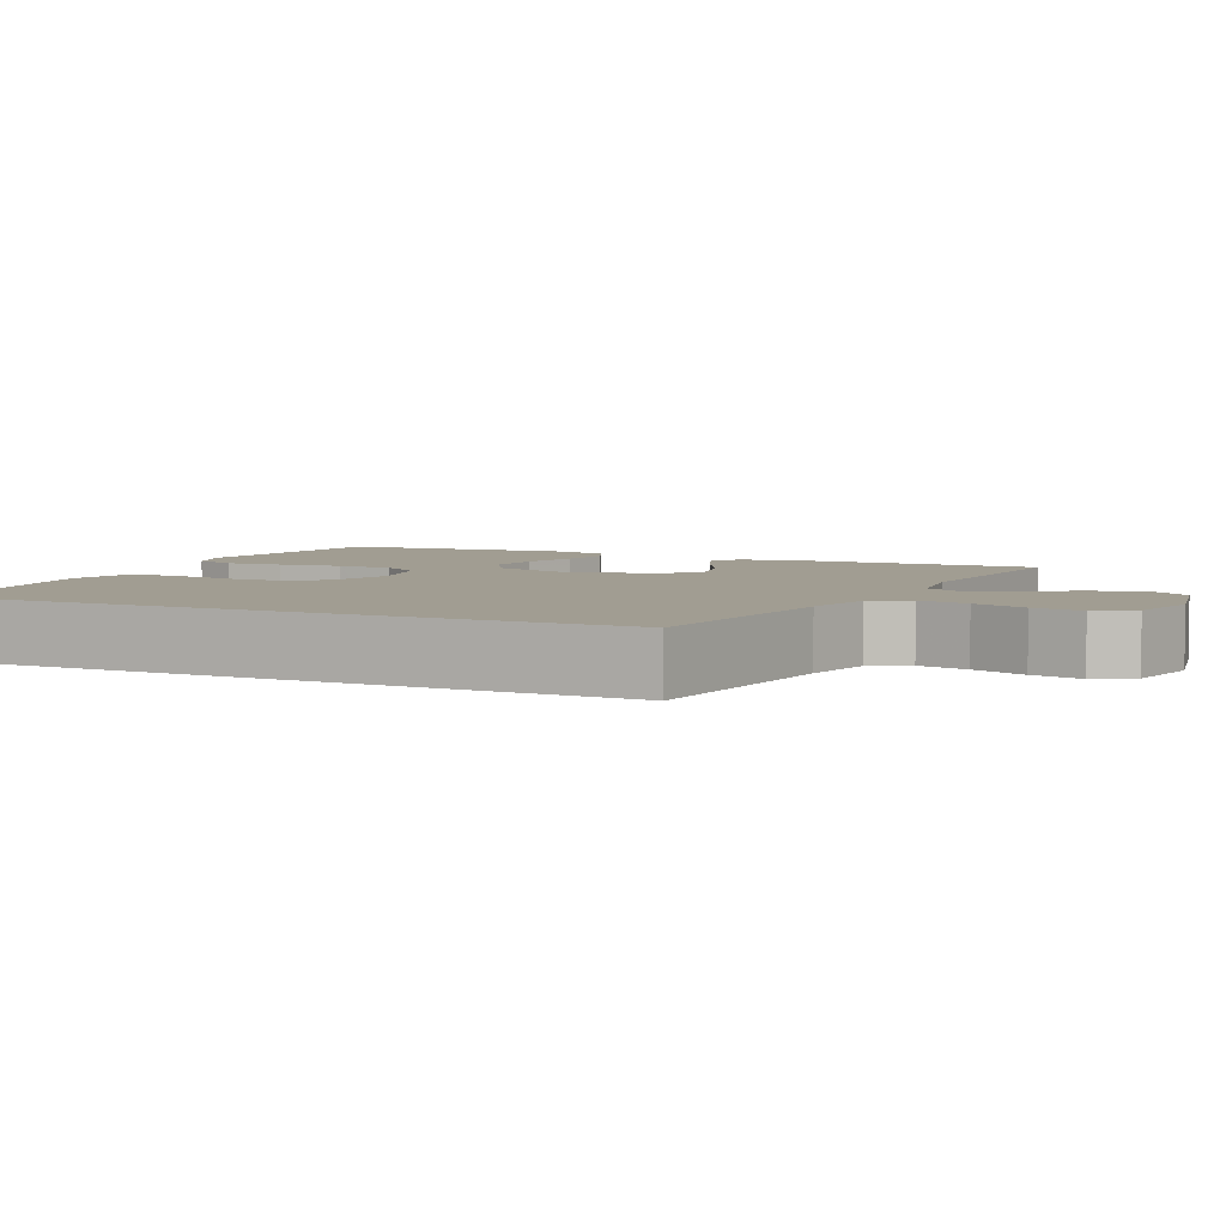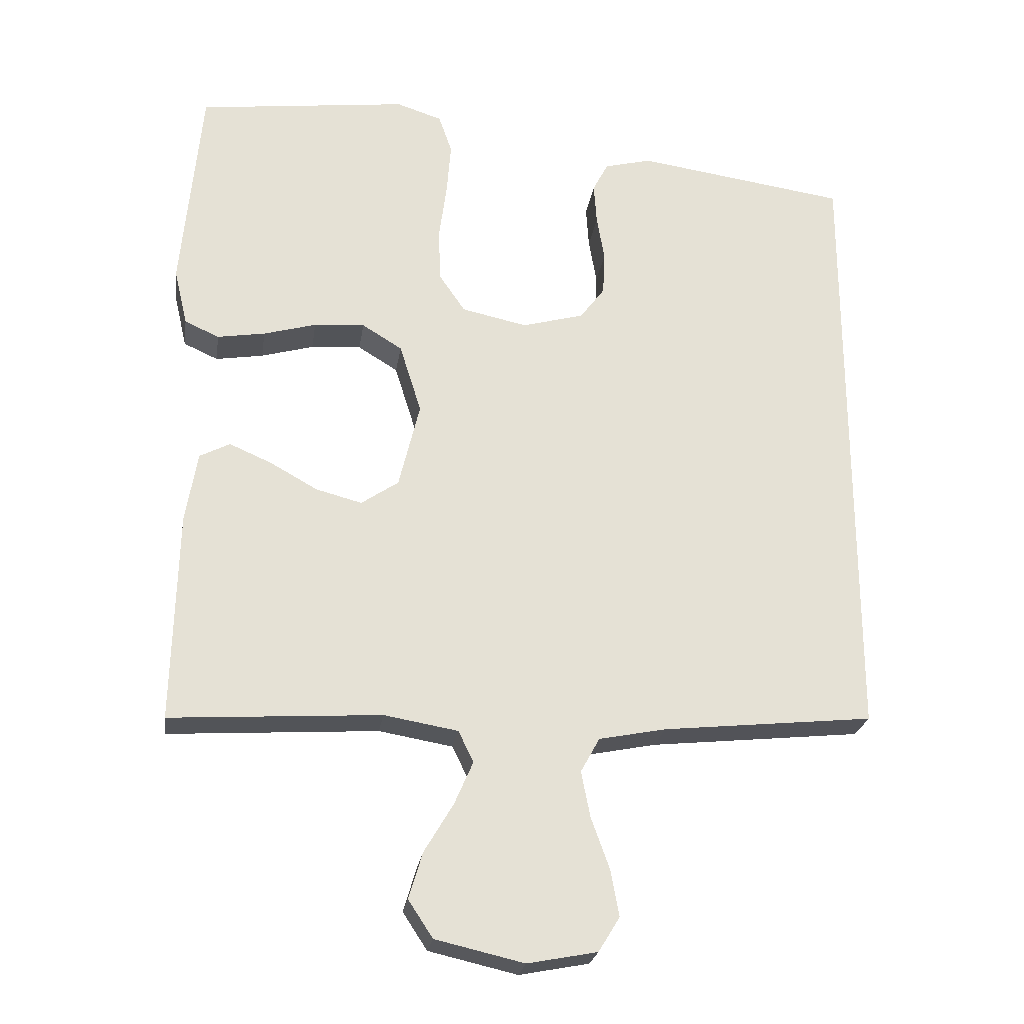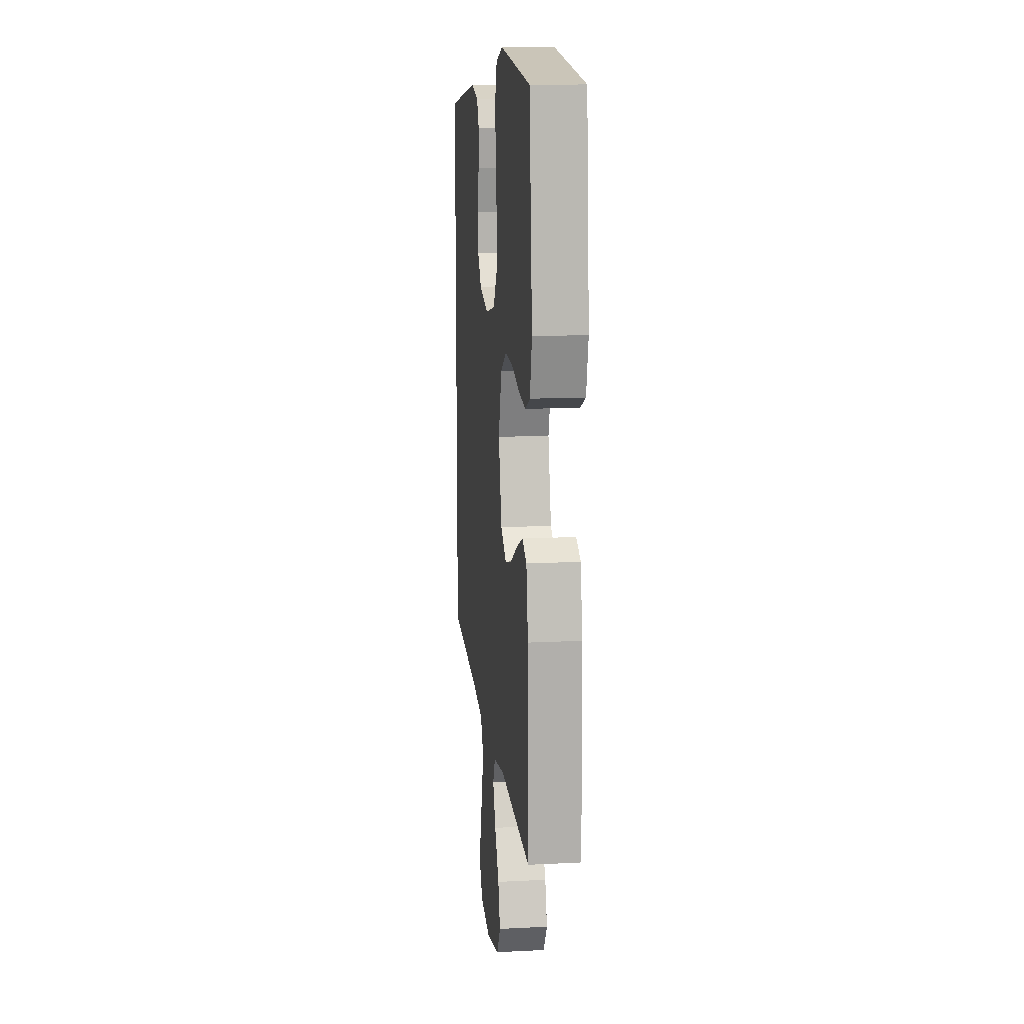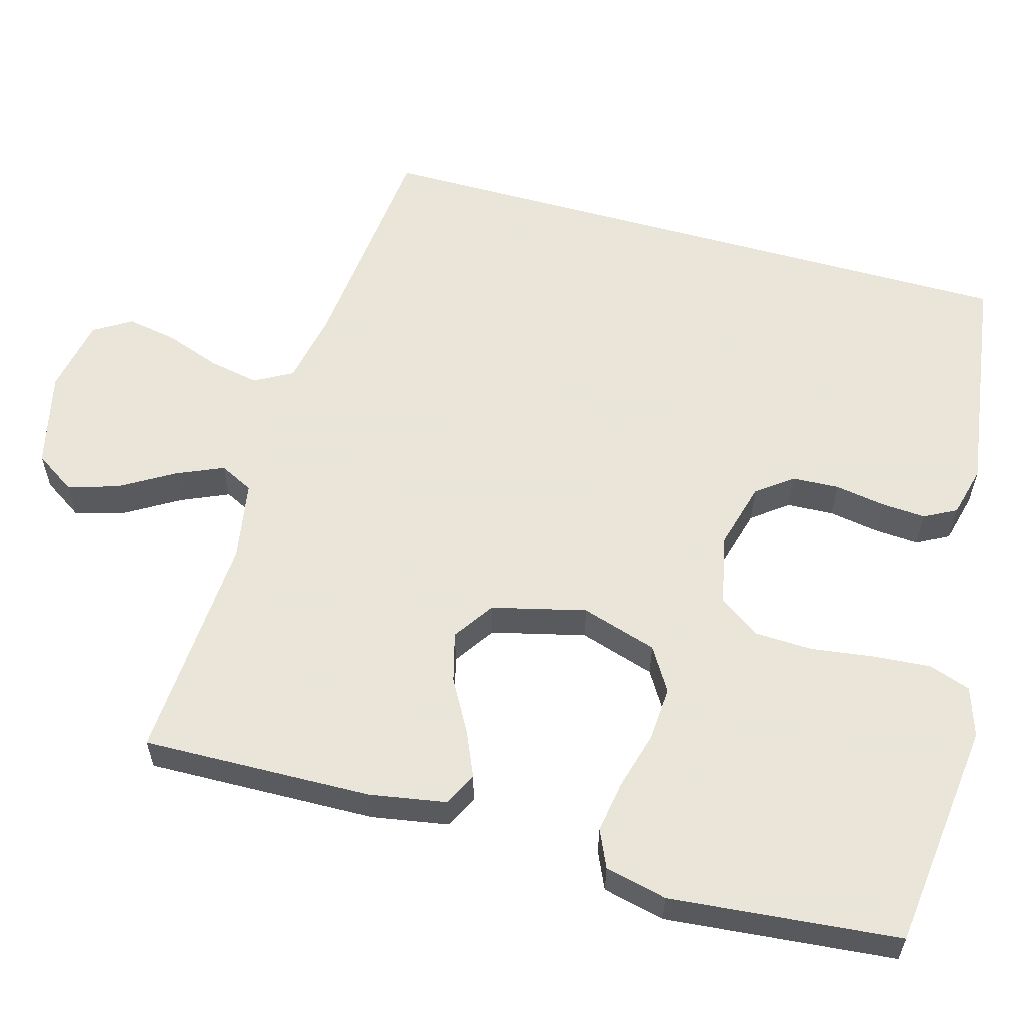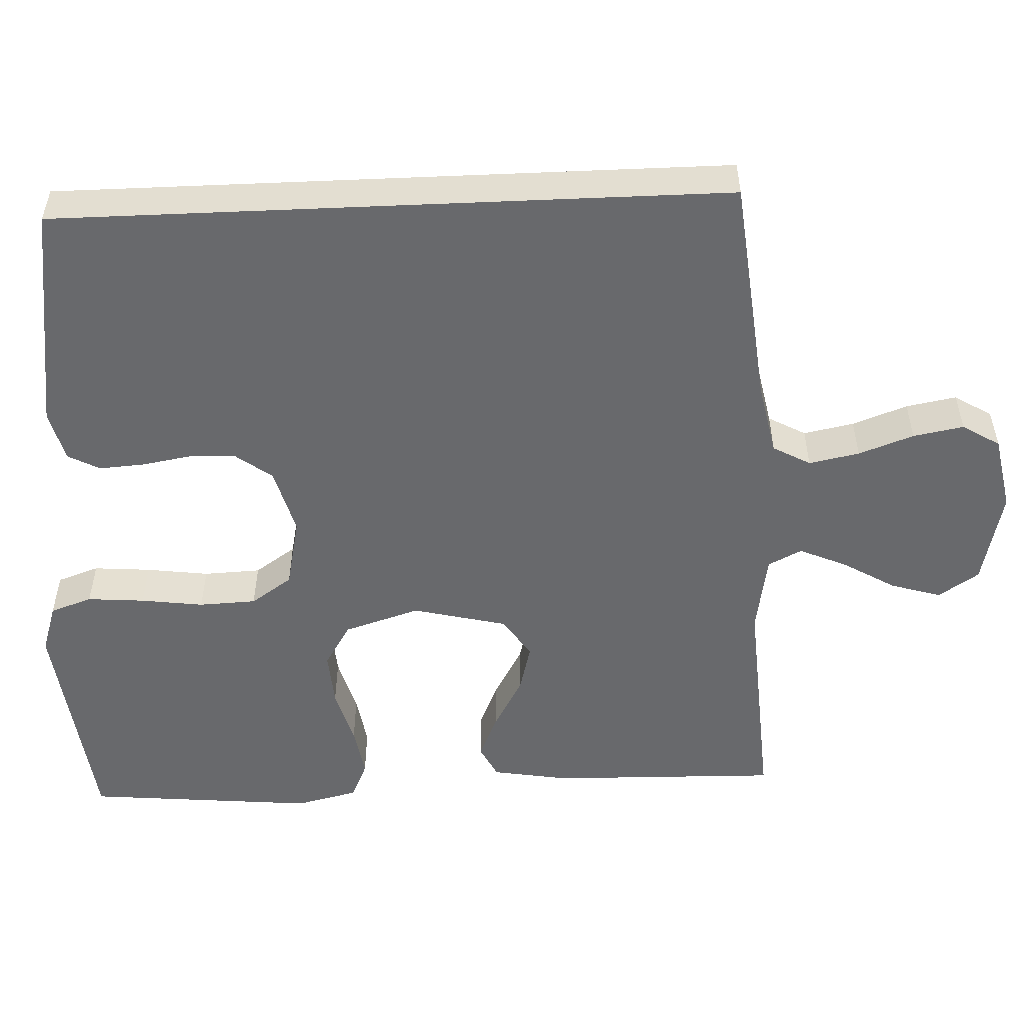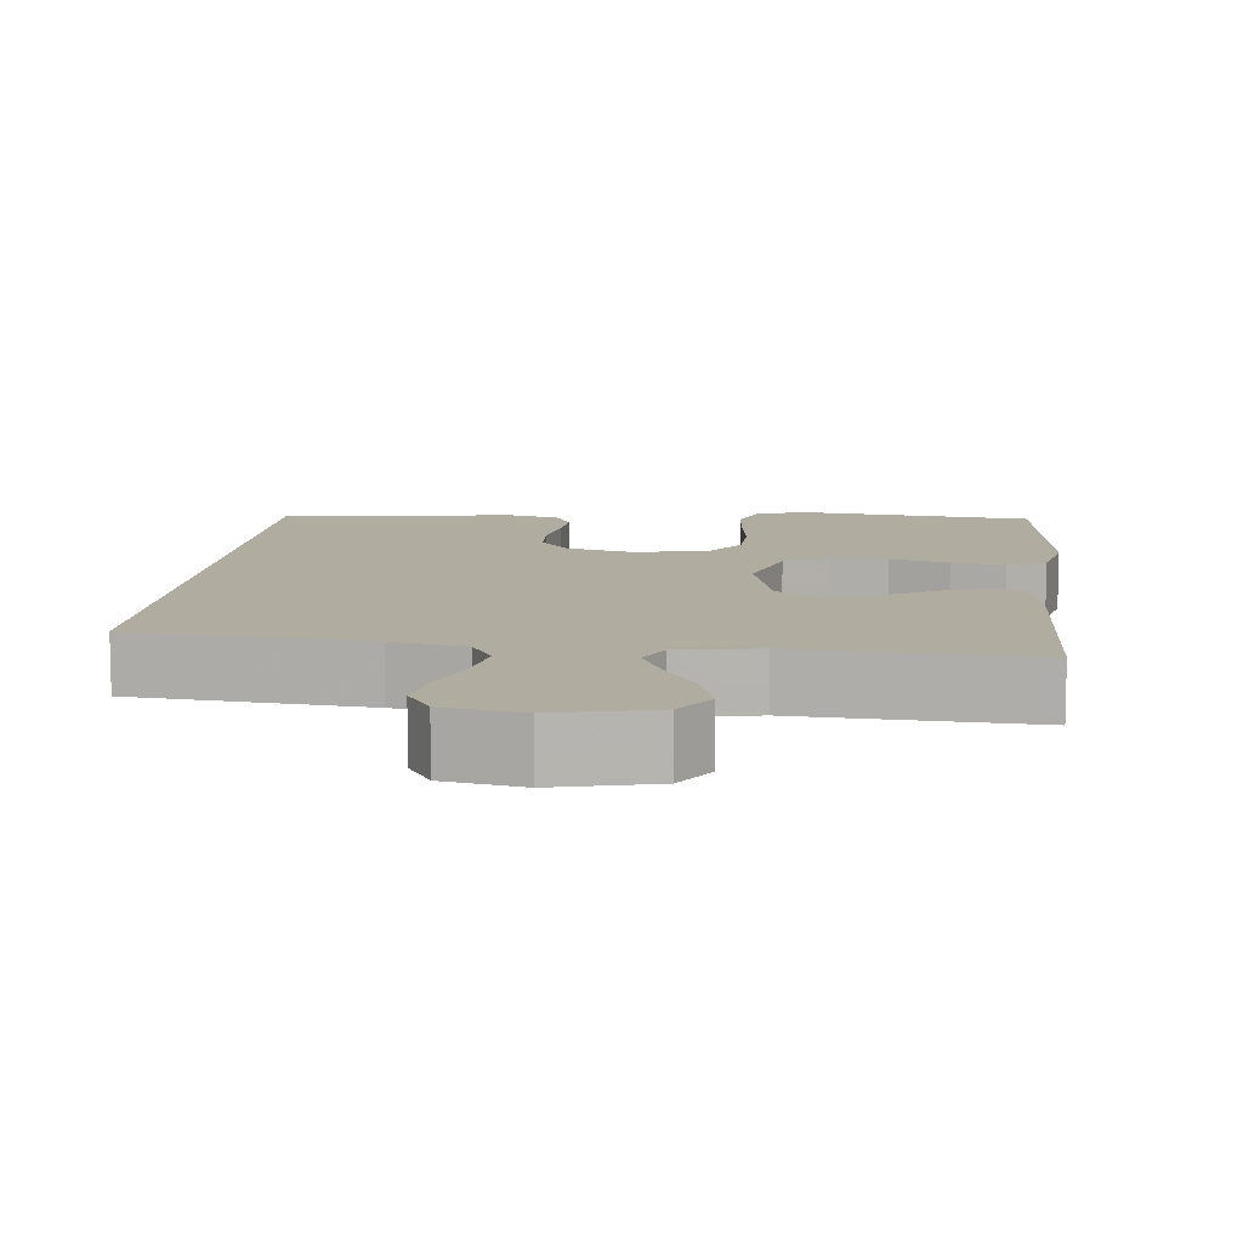
<metadata>
{"format":"obj","ext":"obj","renderer":"f3d","projection":"perspective","resolution":1024,"background":"white","views":[{"elev":4.7,"azim":116.3,"up":"+Y"},{"elev":-24.3,"azim":-8.4,"up":"+Z"},{"elev":13.4,"azim":-96.6,"up":"+Z"},{"elev":58.6,"azim":-74.4,"up":"+Y"},{"elev":-52.8,"azim":92.5,"up":"+Y"},{"elev":10.1,"azim":-174.4,"up":"+Y"}]}
</metadata>
<code>
v -0.5 0.07 -0.5
v -0.493 0.07 -0.2
v -0.476 0.07 -0.1
v -0.433 0.07 -0.078
v -0.373 0.07 -0.104
v -0.305 0.07 -0.142
v -0.24 0.07 -0.159
v -0.187 0.07 -0.123
v -0.157 0.07 0
v -0.188 0.07 0.099
v -0.245 0.07 0.134
v -0.317 0.07 0.129
v -0.392 0.07 0.108
v -0.46 0.07 0.097
v -0.509 0.07 0.119
v -0.528 0.07 0.2
v -0.5 0.07 0.5
v -0.2 0.07 0.536
v -0.135 0.07 0.515
v -0.116 0.07 0.46
v -0.122 0.07 0.385
v -0.133 0.07 0.303
v -0.13 0.07 0.228
v -0.093 0.07 0.174
v 0 0.07 0.154
v 0.088 0.07 0.178
v 0.123 0.07 0.225
v 0.126 0.07 0.286
v 0.115 0.07 0.351
v 0.111 0.07 0.41
v 0.133 0.07 0.452
v 0.2 0.07 0.469
v 0.5 0.07 0.426
v 0.5 0.07 -0.451
v 0.2 0.07 -0.482
v 0.105 0.07 -0.501
v 0.078 0.07 -0.55
v 0.091 0.07 -0.616
v 0.117 0.07 -0.688
v 0.129 0.07 -0.754
v 0.099 0.07 -0.803
v 0 0.07 -0.822
v -0.126 0.07 -0.793
v -0.161 0.07 -0.74
v -0.141 0.07 -0.674
v -0.1 0.07 -0.605
v -0.073 0.07 -0.543
v -0.095 0.07 -0.499
v -0.2 0.07 -0.481
v -0.5 0 -0.5
v -0.493 0 -0.2
v -0.476 0 -0.1
v -0.433 0 -0.078
v -0.373 0 -0.104
v -0.305 0 -0.142
v -0.24 0 -0.159
v -0.187 0 -0.123
v -0.157 0 0
v -0.188 0 0.099
v -0.245 0 0.134
v -0.317 0 0.129
v -0.392 0 0.108
v -0.46 0 0.097
v -0.509 0 0.119
v -0.528 0 0.2
v -0.5 0 0.5
v -0.2 0 0.536
v -0.135 0 0.515
v -0.116 0 0.46
v -0.122 0 0.385
v -0.133 0 0.303
v -0.13 0 0.228
v -0.093 0 0.174
v 0 0 0.154
v 0.088 0 0.178
v 0.123 0 0.225
v 0.126 0 0.286
v 0.115 0 0.351
v 0.111 0 0.41
v 0.133 0 0.452
v 0.2 0 0.469
v 0.5 0 0.426
v 0.5 0 -0.451
v 0.2 0 -0.482
v 0.105 0 -0.501
v 0.078 0 -0.55
v 0.091 0 -0.616
v 0.117 0 -0.688
v 0.129 0 -0.754
v 0.099 0 -0.803
v 0 0 -0.822
v -0.126 0 -0.793
v -0.161 0 -0.74
v -0.141 0 -0.674
v -0.1 0 -0.605
v -0.073 0 -0.543
v -0.095 0 -0.499
v -0.2 0 -0.481
f 43 44 45 46
f 43 46 47
f 42 43 47
f 41 42 47
f 38 39 40 41
f 37 38 41 47
f 36 37 47 48
f 32 33 34 35
f 28 29 30 31
f 28 31 32 35
f 19 20 21 22
f 17 18 19 22
f 17 22 23
f 16 17 23 24
f 12 13 14 15
f 11 12 15 16
f 3 4 5 6
f 3 6 7
f 49 1 2 3
f 49 3 7
f 48 49 7 8
f 36 48 8 9
f 27 28 35 36
f 26 27 36
f 25 26 36 9
f 11 16 24 25
f 10 11 25
f 9 10 25
f 95 94 93 92
f 96 95 92
f 96 92 91
f 96 91 90
f 90 89 88 87
f 96 90 87 86
f 97 96 86 85
f 84 83 82 81
f 80 79 78 77
f 84 81 80 77
f 71 70 69 68
f 71 68 67 66
f 72 71 66
f 73 72 66 65
f 64 63 62 61
f 65 64 61 60
f 55 54 53 52
f 56 55 52
f 52 51 50 98
f 56 52 98
f 57 56 98 97
f 58 57 97 85
f 85 84 77 76
f 85 76 75
f 58 85 75 74
f 74 73 65 60
f 74 60 59
f 74 59 58
f 1 50 51 2
f 2 51 52 3
f 3 52 53 4
f 4 53 54 5
f 5 54 55 6
f 6 55 56 7
f 7 56 57 8
f 8 57 58 9
f 9 58 59 10
f 10 59 60 11
f 11 60 61 12
f 12 61 62 13
f 13 62 63 14
f 14 63 64 15
f 15 64 65 16
f 16 65 66 17
f 17 66 67 18
f 18 67 68 19
f 19 68 69 20
f 20 69 70 21
f 21 70 71 22
f 22 71 72 23
f 23 72 73 24
f 24 73 74 25
f 25 74 75 26
f 26 75 76 27
f 27 76 77 28
f 28 77 78 29
f 29 78 79 30
f 30 79 80 31
f 31 80 81 32
f 32 81 82 33
f 33 82 83 34
f 34 83 84 35
f 35 84 85 36
f 36 85 86 37
f 37 86 87 38
f 38 87 88 39
f 39 88 89 40
f 40 89 90 41
f 41 90 91 42
f 42 91 92 43
f 43 92 93 44
f 44 93 94 45
f 45 94 95 46
f 46 95 96 47
f 47 96 97 48
f 48 97 98 49
f 49 98 50 1

</code>
